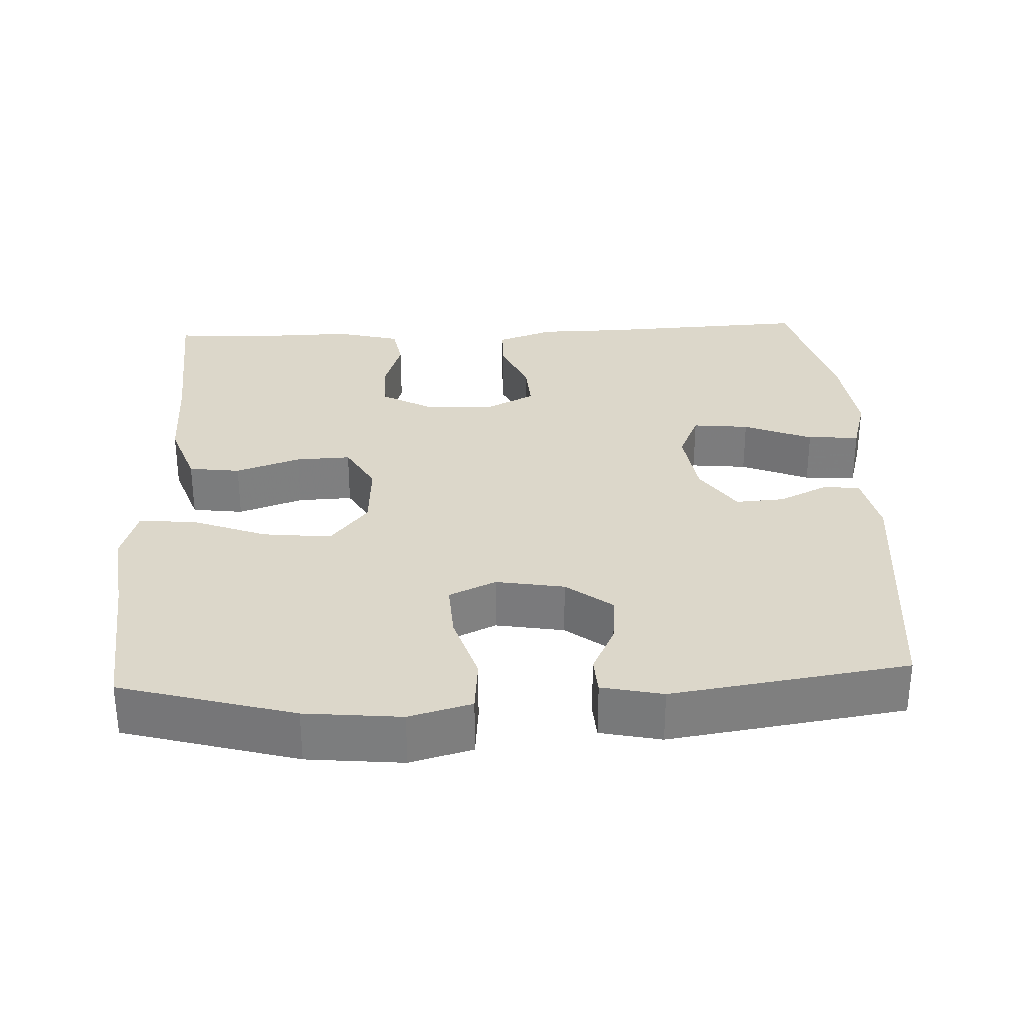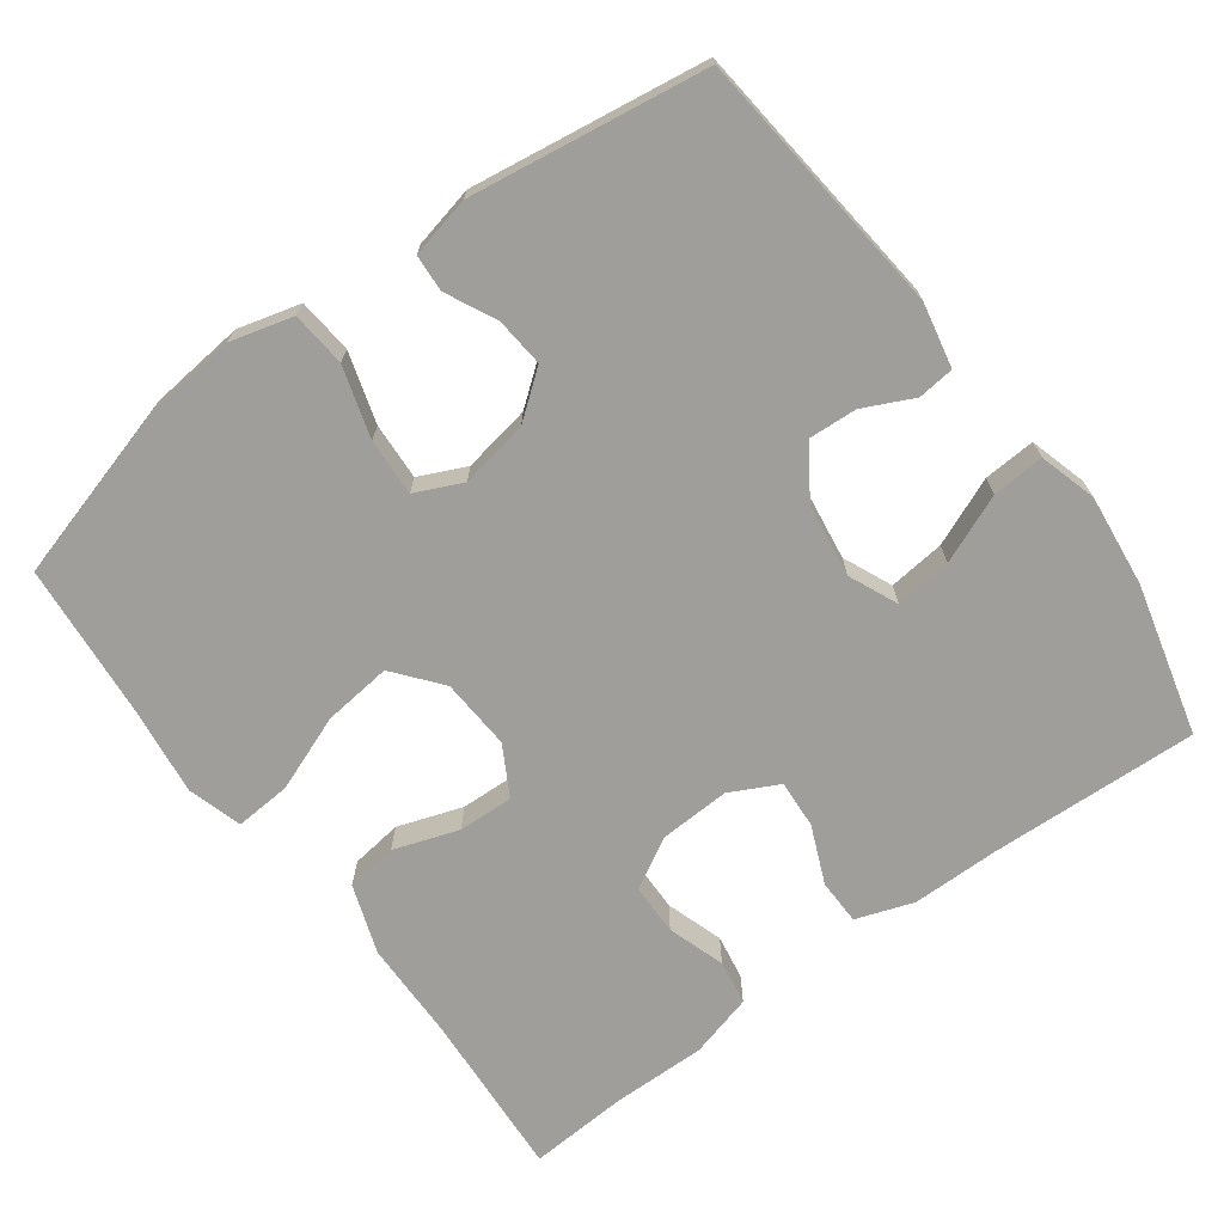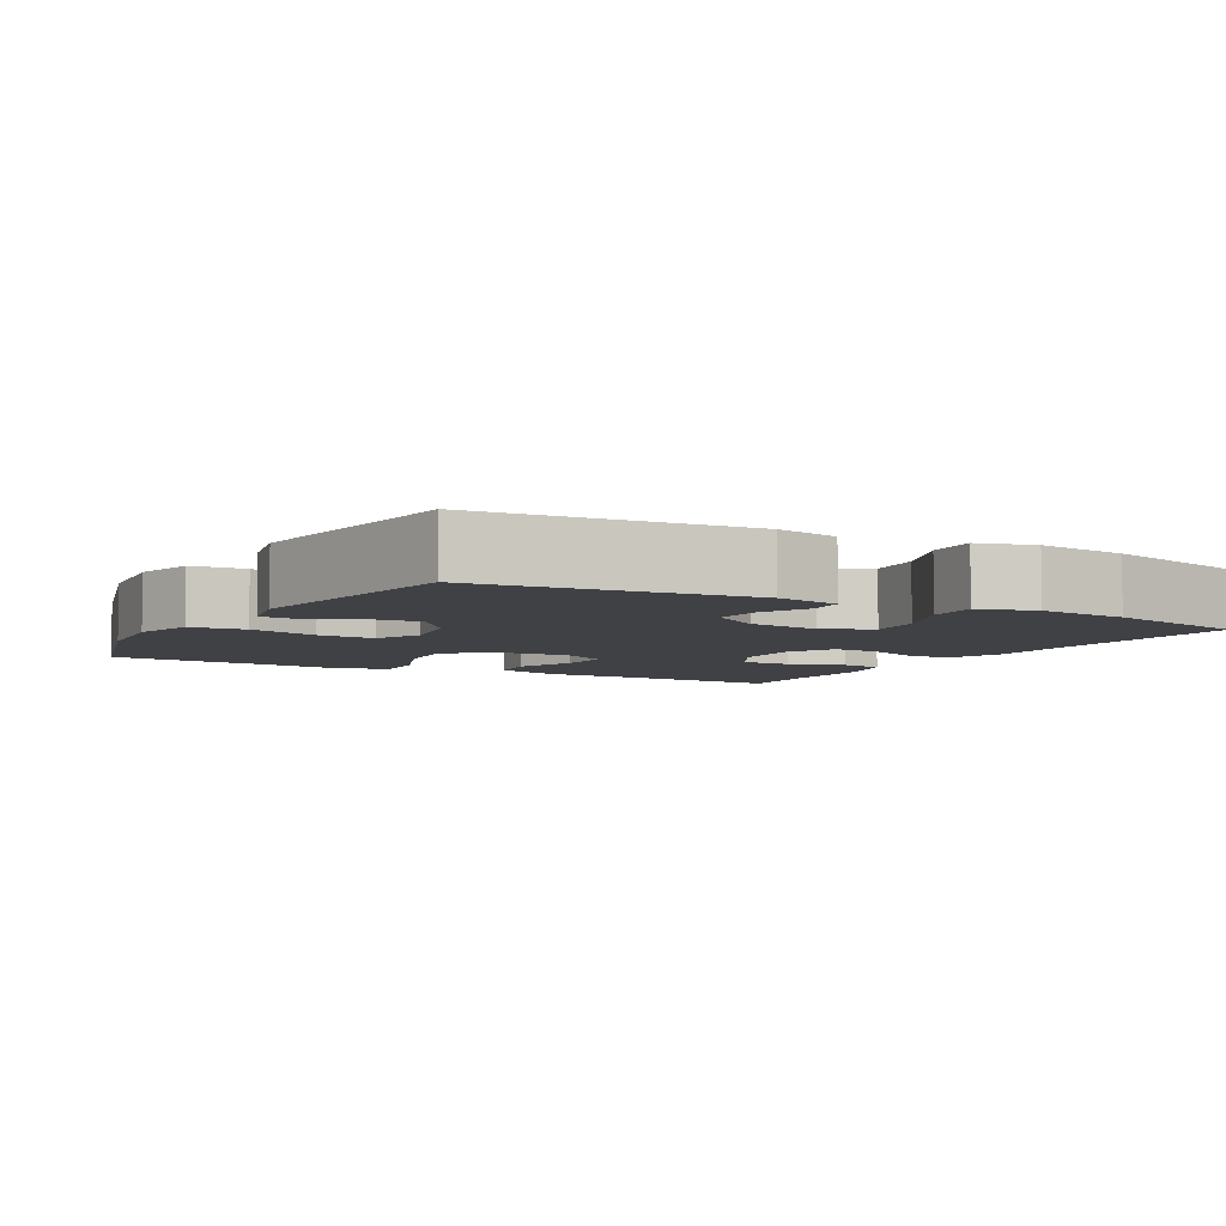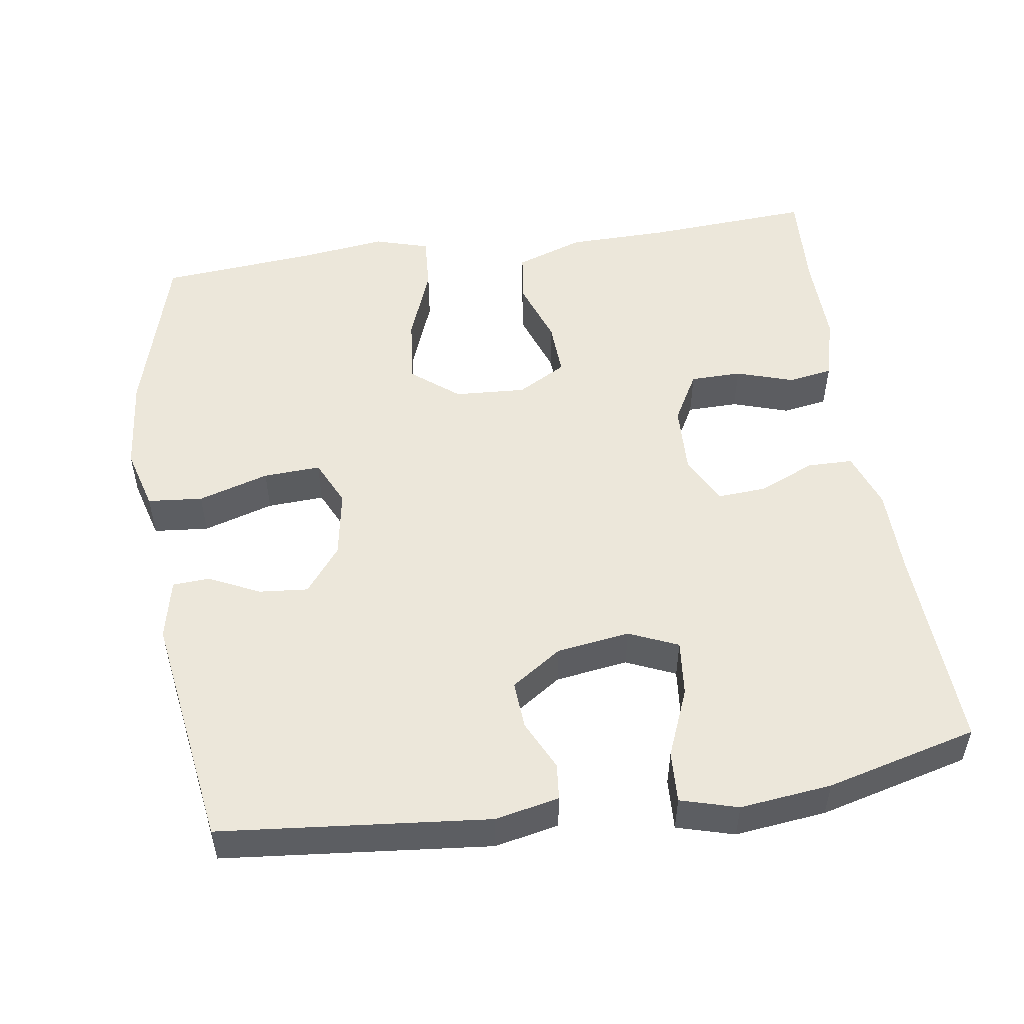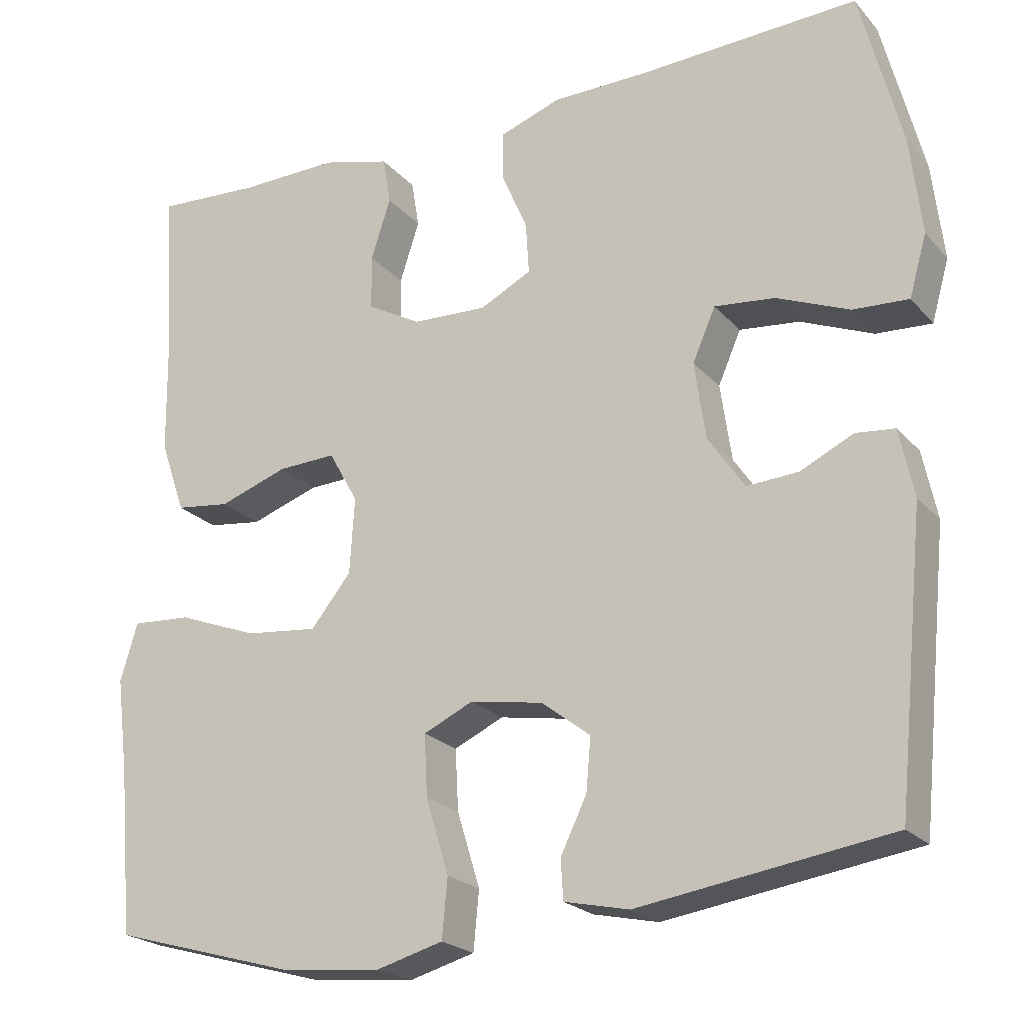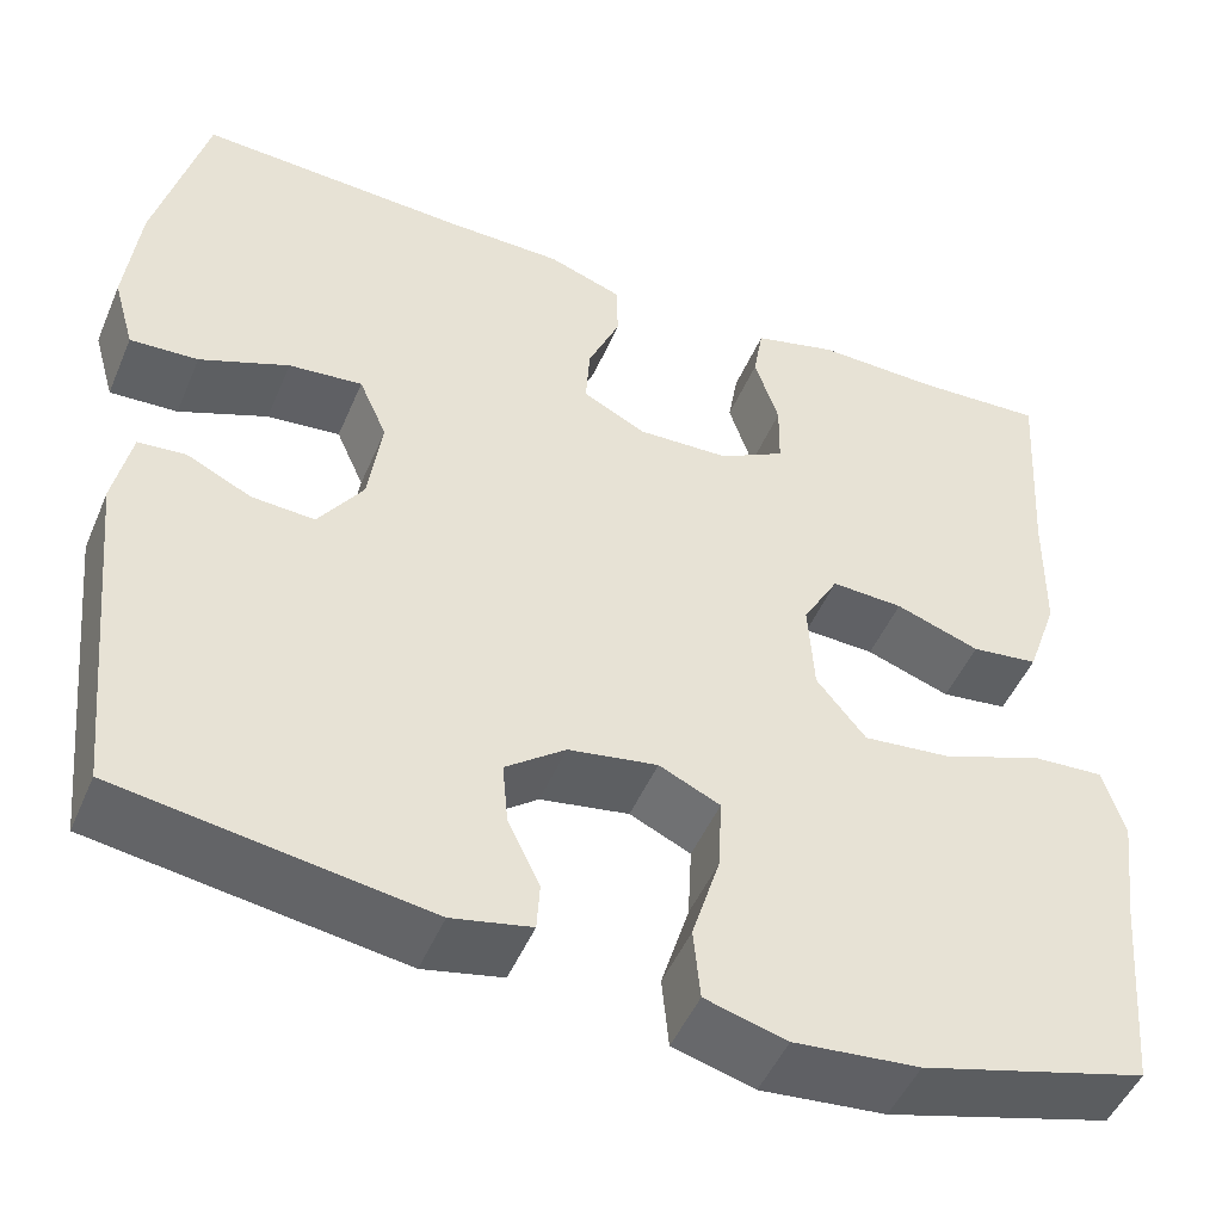
<metadata>
{"format":"obj","ext":"obj","renderer":"f3d","projection":"perspective","resolution":1024,"background":"white","views":[{"elev":30.7,"azim":177.3,"up":"+Y"},{"elev":-70.8,"azim":-143.5,"up":"+Y"},{"elev":-5.7,"azim":-119.2,"up":"+Y"},{"elev":51.6,"azim":-98.6,"up":"+Y"},{"elev":-22.1,"azim":-150.4,"up":"+Z"},{"elev":-48.9,"azim":-22.6,"up":"+Z"}]}
</metadata>
<code>
v -0.5 0.07 -0.5
v -0.536 0.07 -0.14
v -0.518 0.07 -0.054
v -0.469 0.07 -0.049
v -0.402 0.07 -0.081
v -0.337 0.07 -0.085
v -0.291 0.07 -0.017
v -0.277 0.07 0.081
v -0.306 0.07 0.147
v -0.382 0.07 0.139
v -0.474 0.07 0.101
v -0.544 0.07 0.097
v -0.566 0.07 0.174
v -0.552 0.07 0.297
v -0.5 0.07 0.5
v -0.22 0.07 0.487
v -0.101 0.07 0.486
v -0.024 0.07 0.459
v -0.023 0.07 0.398
v -0.056 0.07 0.321
v -0.06 0.07 0.256
v 0.005 0.07 0.223
v 0.1 0.07 0.227
v 0.168 0.07 0.265
v 0.169 0.07 0.334
v 0.144 0.07 0.411
v 0.154 0.07 0.471
v 0.24 0.07 0.494
v 0.367 0.07 0.492
v 0.5 0.07 0.5
v 0.486 0.07 0.277
v 0.484 0.07 0.14
v 0.452 0.07 0.048
v 0.383 0.07 0.039
v 0.296 0.07 0.069
v 0.222 0.07 0.072
v 0.185 0.07 0.006
v 0.191 0.07 -0.09
v 0.242 0.07 -0.153
v 0.334 0.07 -0.143
v 0.436 0.07 -0.104
v 0.511 0.07 -0.099
v 0.533 0.07 -0.172
v 0.518 0.07 -0.292
v 0.5 0.07 -0.5
v 0.267 0.07 -0.566
v 0.138 0.07 -0.579
v 0.054 0.07 -0.556
v 0.047 0.07 -0.482
v 0.076 0.07 -0.387
v 0.08 0.07 -0.31
v 0.017 0.07 -0.281
v -0.075 0.07 -0.297
v -0.137 0.07 -0.345
v -0.131 0.07 -0.411
v -0.098 0.07 -0.479
v -0.101 0.07 -0.529
v -0.183 0.07 -0.547
v -0.5 0 -0.5
v -0.536 0 -0.14
v -0.518 0 -0.054
v -0.469 0 -0.049
v -0.402 0 -0.081
v -0.337 0 -0.085
v -0.291 0 -0.017
v -0.277 0 0.081
v -0.306 0 0.147
v -0.382 0 0.139
v -0.474 0 0.101
v -0.544 0 0.097
v -0.566 0 0.174
v -0.552 0 0.297
v -0.5 0 0.5
v -0.22 0 0.487
v -0.101 0 0.486
v -0.024 0 0.459
v -0.023 0 0.398
v -0.056 0 0.321
v -0.06 0 0.256
v 0.005 0 0.223
v 0.1 0 0.227
v 0.168 0 0.265
v 0.169 0 0.334
v 0.144 0 0.411
v 0.154 0 0.471
v 0.24 0 0.494
v 0.367 0 0.492
v 0.5 0 0.5
v 0.486 0 0.277
v 0.484 0 0.14
v 0.452 0 0.048
v 0.383 0 0.039
v 0.296 0 0.069
v 0.222 0 0.072
v 0.185 0 0.006
v 0.191 0 -0.09
v 0.242 0 -0.153
v 0.334 0 -0.143
v 0.436 0 -0.104
v 0.511 0 -0.099
v 0.533 0 -0.172
v 0.518 0 -0.292
v 0.5 0 -0.5
v 0.267 0 -0.566
v 0.138 0 -0.579
v 0.054 0 -0.556
v 0.047 0 -0.482
v 0.076 0 -0.387
v 0.08 0 -0.31
v 0.017 0 -0.281
v -0.075 0 -0.297
v -0.137 0 -0.345
v -0.131 0 -0.411
v -0.098 0 -0.479
v -0.101 0 -0.529
v -0.183 0 -0.547
f 55 56 57 58
f 54 55 58 1
f 53 54 1 2
f 52 53 2 3
f 47 48 49 50
f 47 50 51
f 44 45 46 47
f 44 47 51
f 43 44 51 52
f 40 41 42 43
f 39 40 43 52
f 32 33 34 35
f 31 32 35 36
f 29 30 31 36
f 28 29 36 37
f 25 26 27 28
f 24 25 28 37
f 17 18 19 20
f 16 17 20 21
f 15 16 21
f 14 15 21
f 13 14 21 22
f 10 11 12 13
f 9 10 13 22
f 3 4 5
f 52 3 5
f 52 5 6
f 38 39 52 6
f 23 24 37 38
f 23 38 6 7
f 8 9 22 23
f 7 8 23
f 116 115 114 113
f 59 116 113 112
f 60 59 112 111
f 61 60 111 110
f 108 107 106 105
f 109 108 105
f 105 104 103 102
f 109 105 102
f 110 109 102 101
f 101 100 99 98
f 110 101 98 97
f 93 92 91 90
f 94 93 90 89
f 94 89 88 87
f 95 94 87 86
f 86 85 84 83
f 95 86 83 82
f 78 77 76 75
f 79 78 75 74
f 79 74 73
f 79 73 72
f 80 79 72 71
f 71 70 69 68
f 80 71 68 67
f 63 62 61
f 63 61 110
f 64 63 110
f 64 110 97 96
f 96 95 82 81
f 65 64 96 81
f 81 80 67 66
f 81 66 65
f 1 59 60 2
f 2 60 61 3
f 3 61 62 4
f 4 62 63 5
f 5 63 64 6
f 6 64 65 7
f 7 65 66 8
f 8 66 67 9
f 9 67 68 10
f 10 68 69 11
f 11 69 70 12
f 12 70 71 13
f 13 71 72 14
f 14 72 73 15
f 15 73 74 16
f 16 74 75 17
f 17 75 76 18
f 18 76 77 19
f 19 77 78 20
f 20 78 79 21
f 21 79 80 22
f 22 80 81 23
f 23 81 82 24
f 24 82 83 25
f 25 83 84 26
f 26 84 85 27
f 27 85 86 28
f 28 86 87 29
f 29 87 88 30
f 30 88 89 31
f 31 89 90 32
f 32 90 91 33
f 33 91 92 34
f 34 92 93 35
f 35 93 94 36
f 36 94 95 37
f 37 95 96 38
f 38 96 97 39
f 39 97 98 40
f 40 98 99 41
f 41 99 100 42
f 42 100 101 43
f 43 101 102 44
f 44 102 103 45
f 45 103 104 46
f 46 104 105 47
f 47 105 106 48
f 48 106 107 49
f 49 107 108 50
f 50 108 109 51
f 51 109 110 52
f 52 110 111 53
f 53 111 112 54
f 54 112 113 55
f 55 113 114 56
f 56 114 115 57
f 57 115 116 58
f 58 116 59 1

</code>
